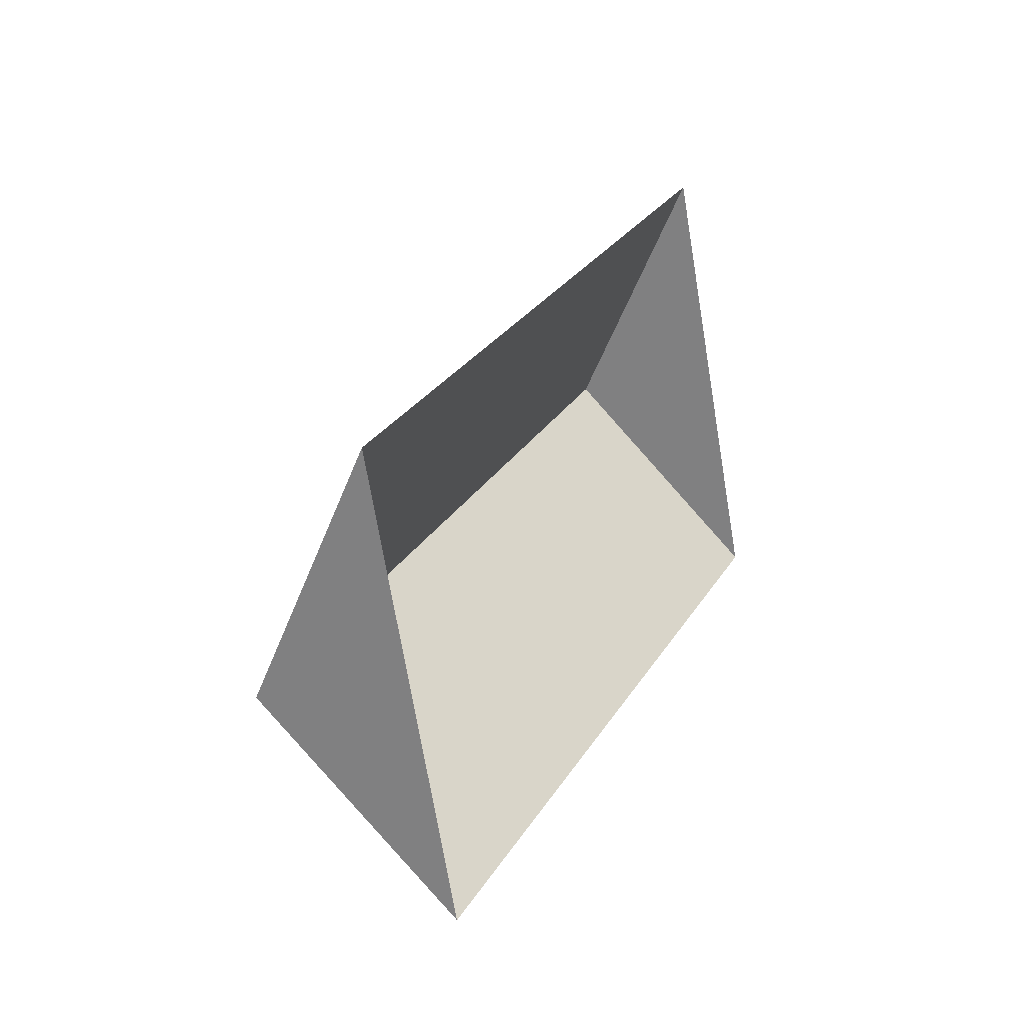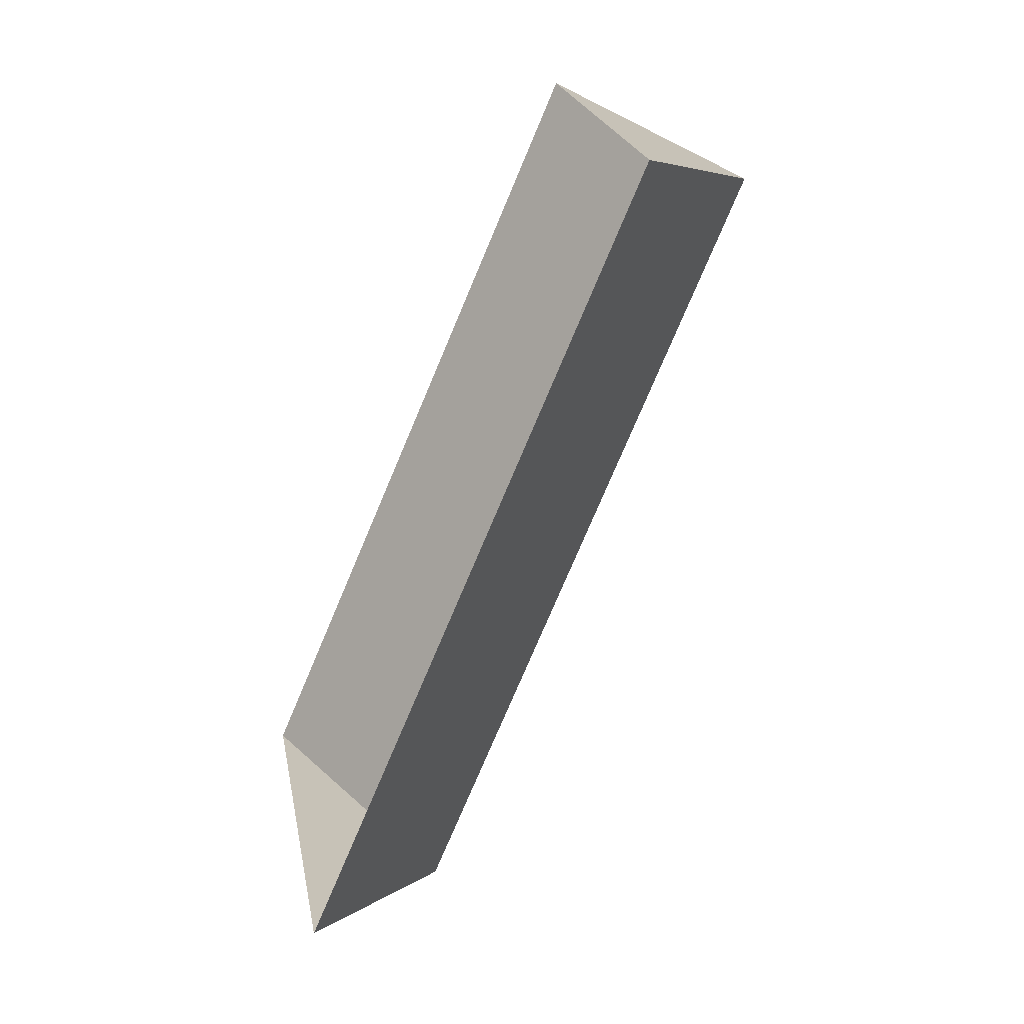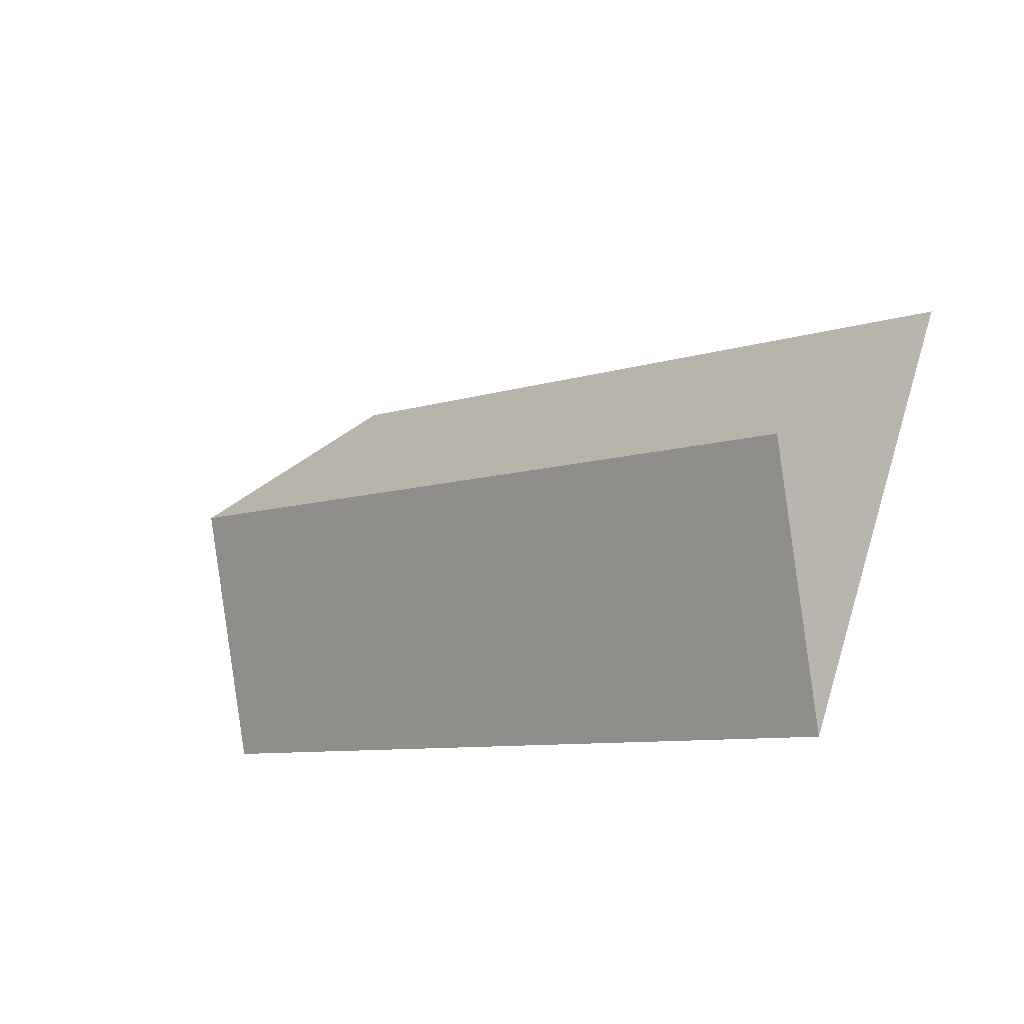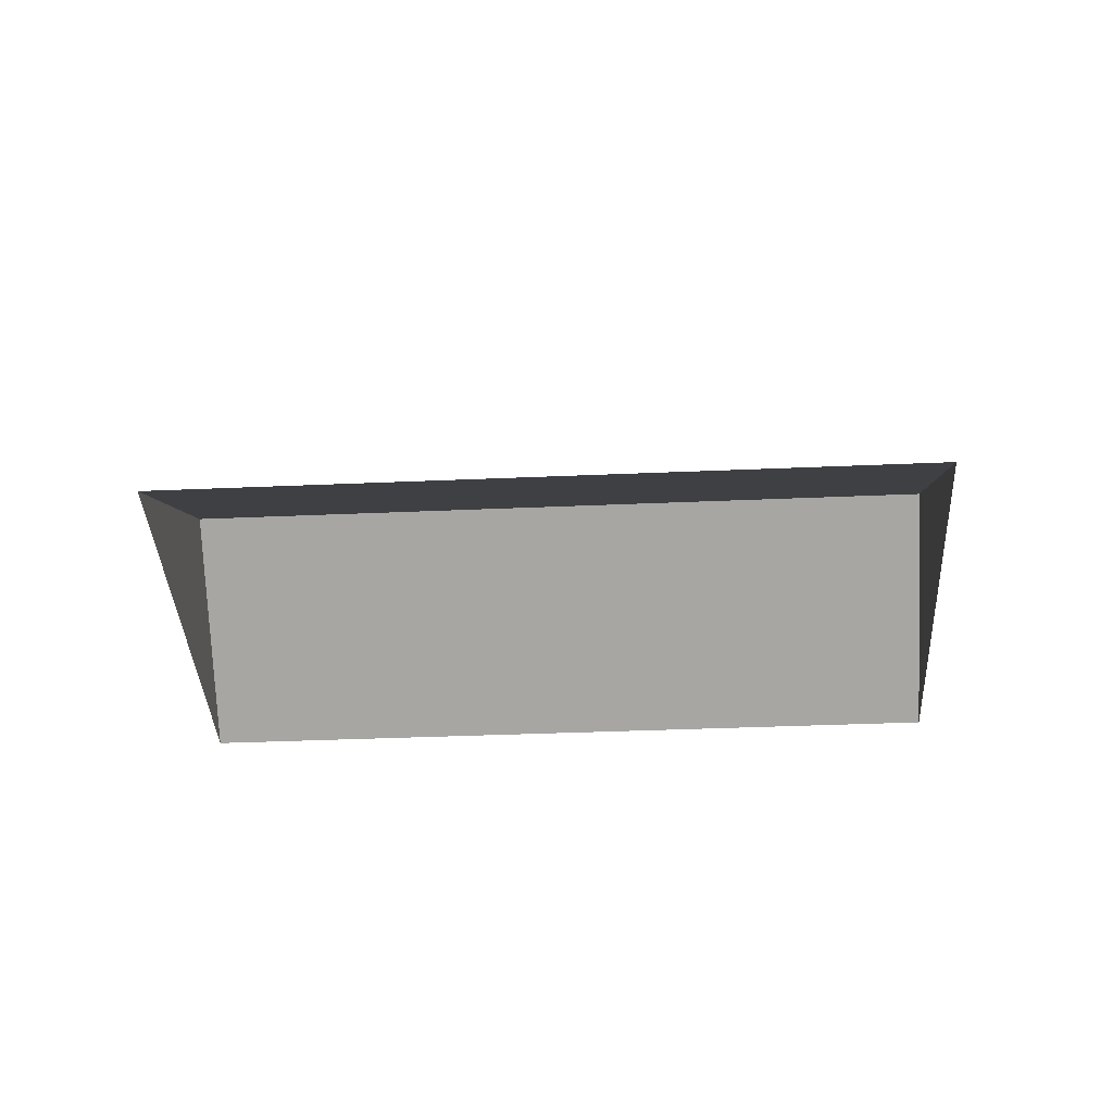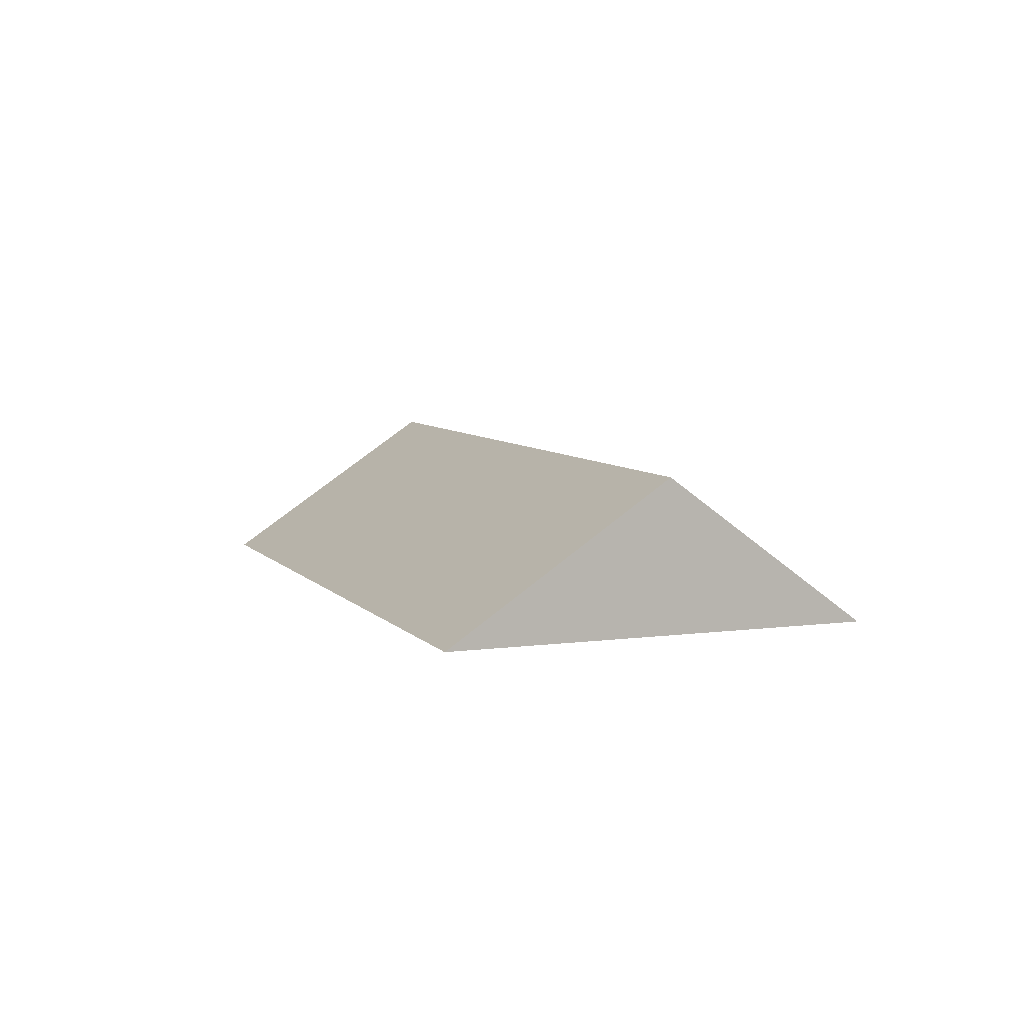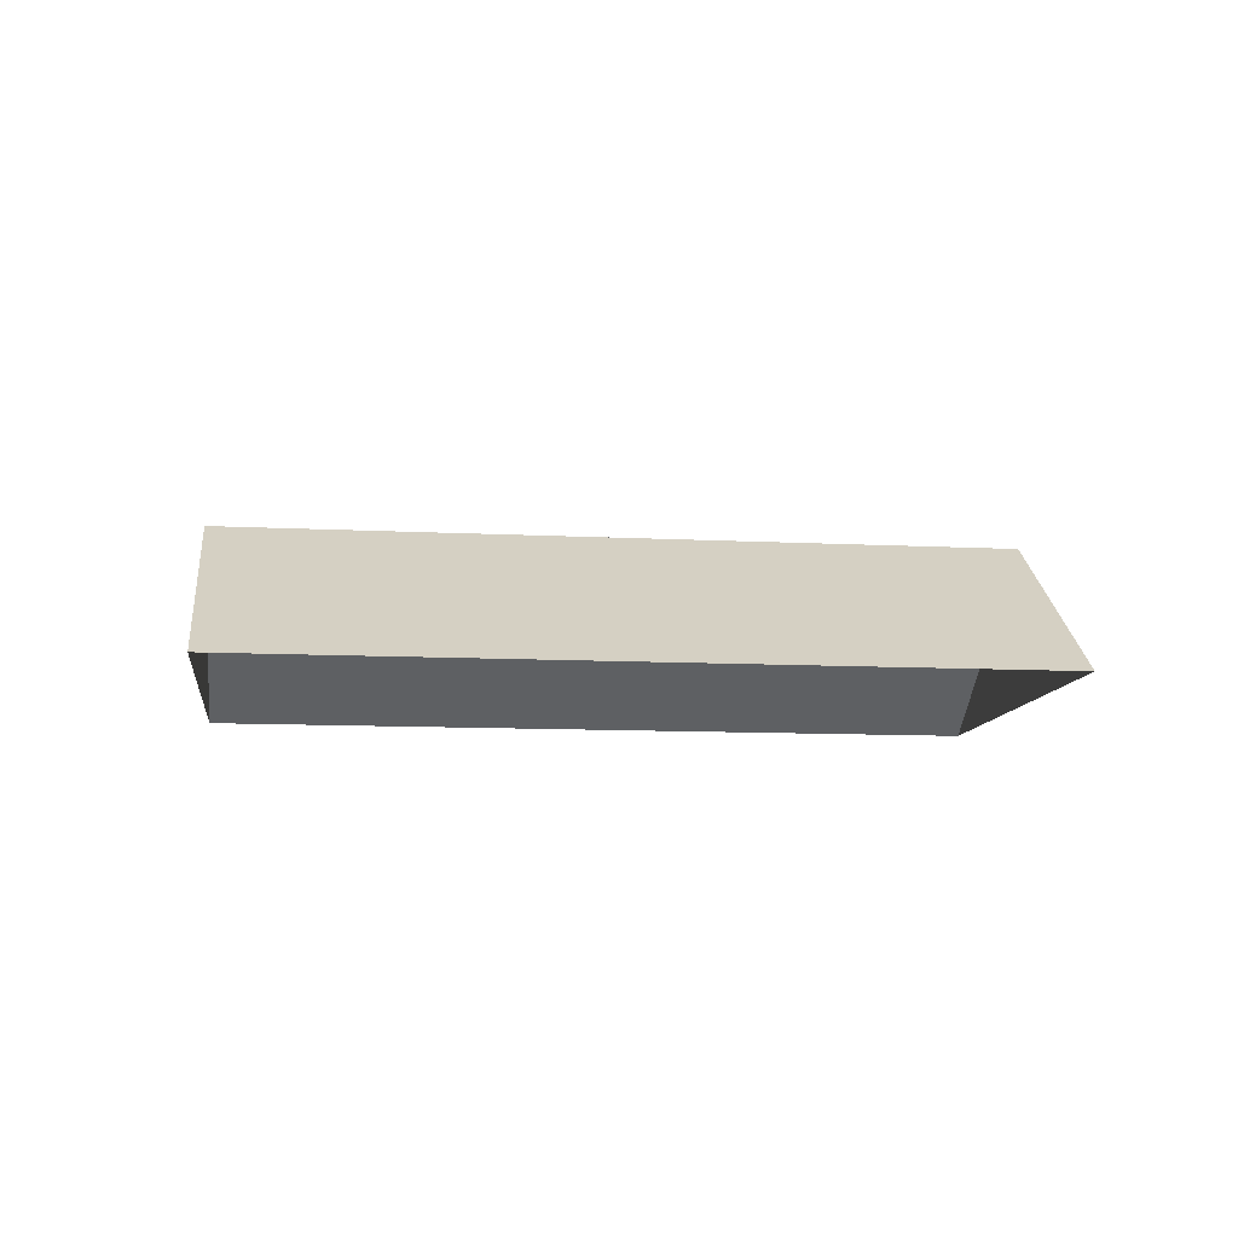
<metadata>
{"format":"obj","ext":"obj","renderer":"f3d","projection":"perspective","resolution":1024,"background":"white","views":[{"elev":0.2,"azim":-64.8,"up":"+Z"},{"elev":-49.9,"azim":65.2,"up":"+Z"},{"elev":-40.8,"azim":-140.3,"up":"+Z"},{"elev":-38.3,"azim":-19.5,"up":"+Y"},{"elev":6.9,"azim":45.9,"up":"+Y"},{"elev":-10.3,"azim":149.9,"up":"+Y"}]}
</metadata>
<code>
o CG10_500_038072_0002_roof
v 388.2 145 -113.1
v 347.8 75 -16.31
v 425.1 75 -201.5
v 60.31 144.9 -249.7
v 20.01 75 -153
v 97.14 75 -337.9
v 347.8 0 -16.31
v 425.1 0 -201.5
v 97.14 0 -337.9
v 20.01 0 -153
f 5 4 1 2
f 4 6 3 1
f 5 4 6
f 3 1 2

</code>
